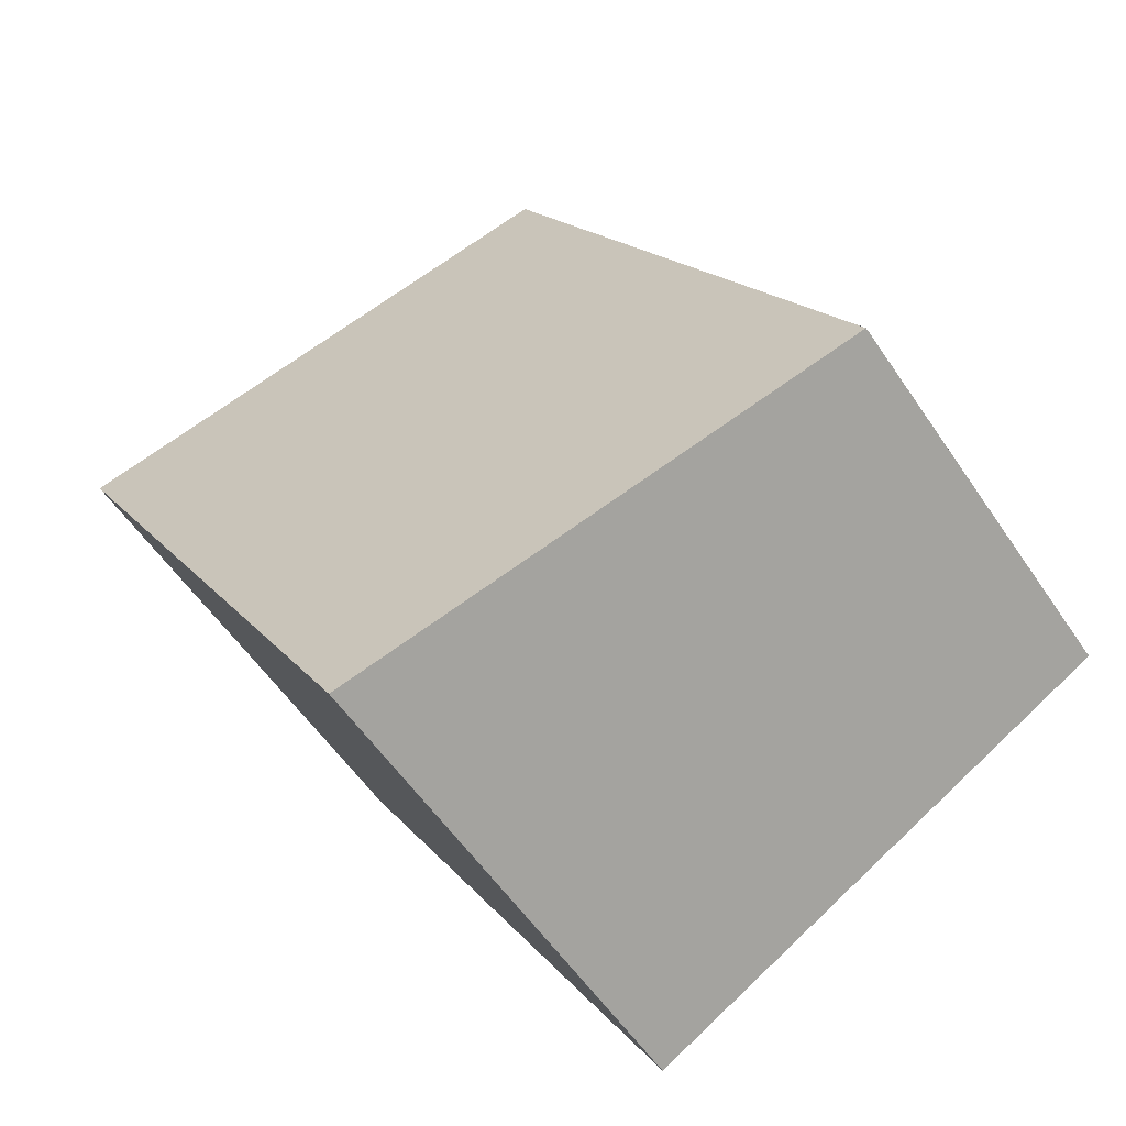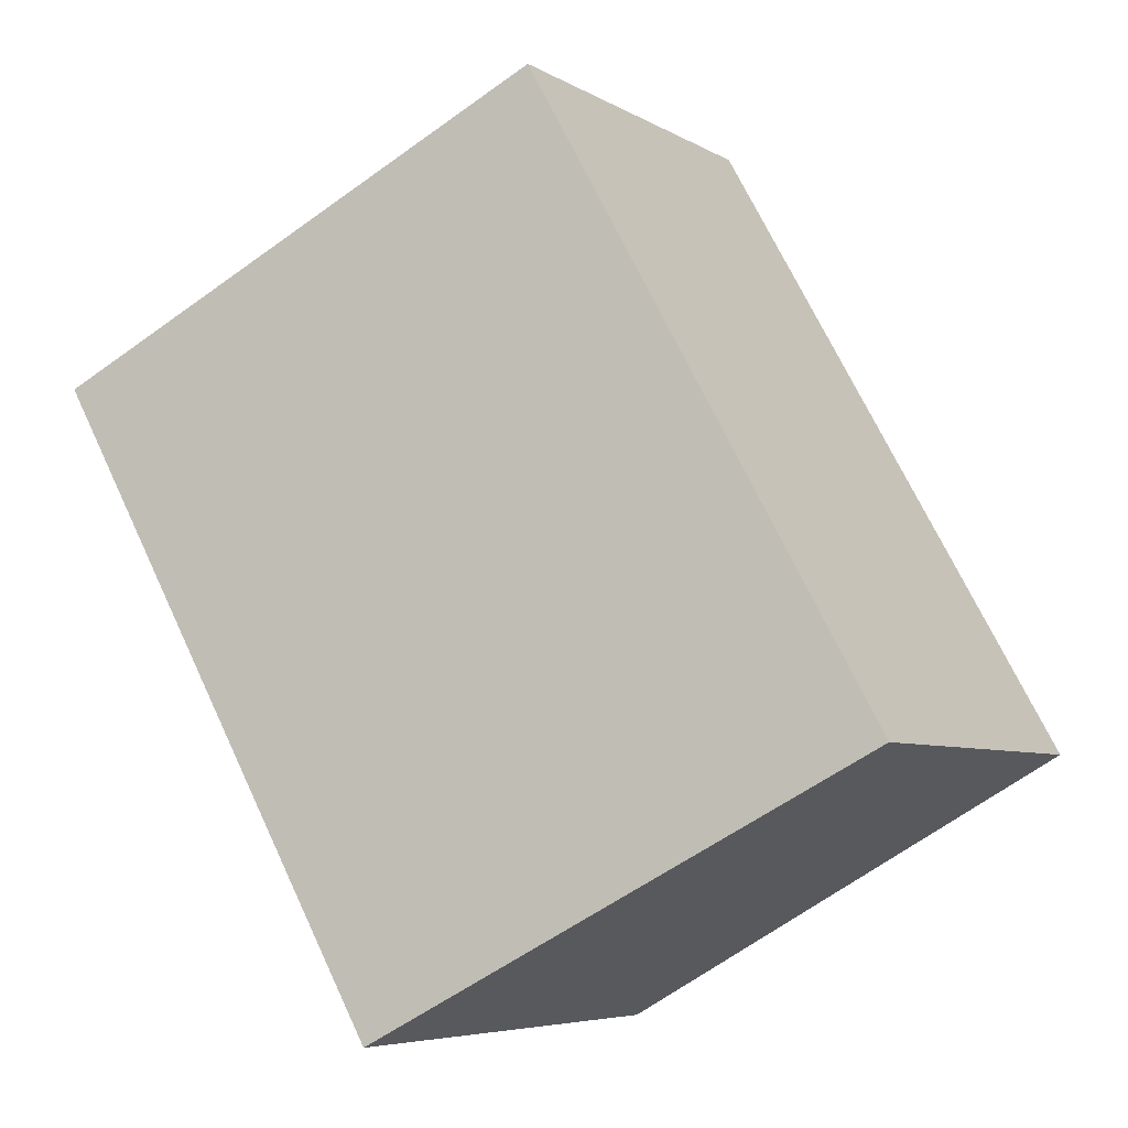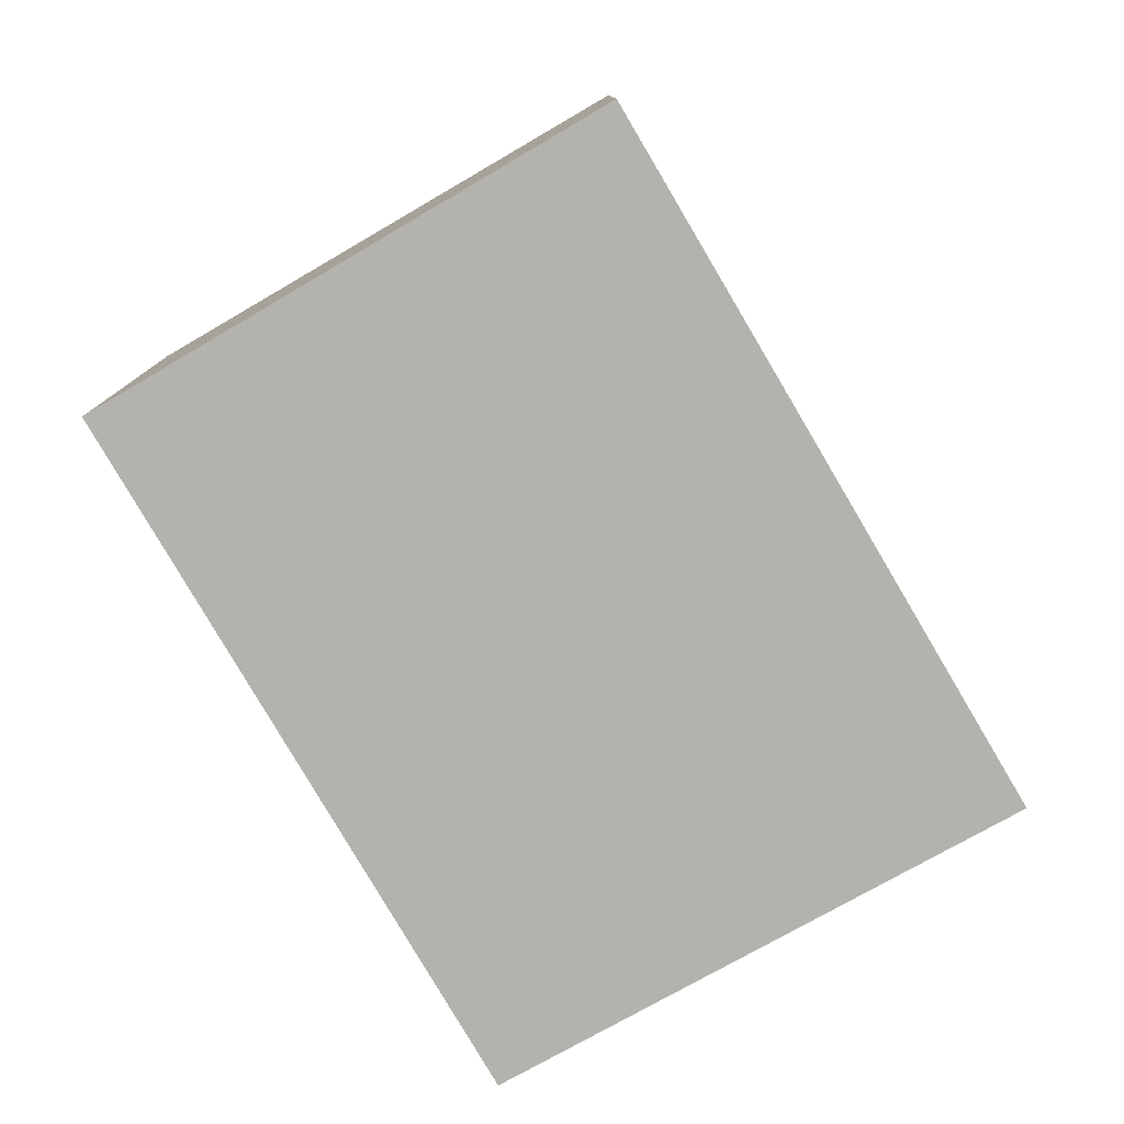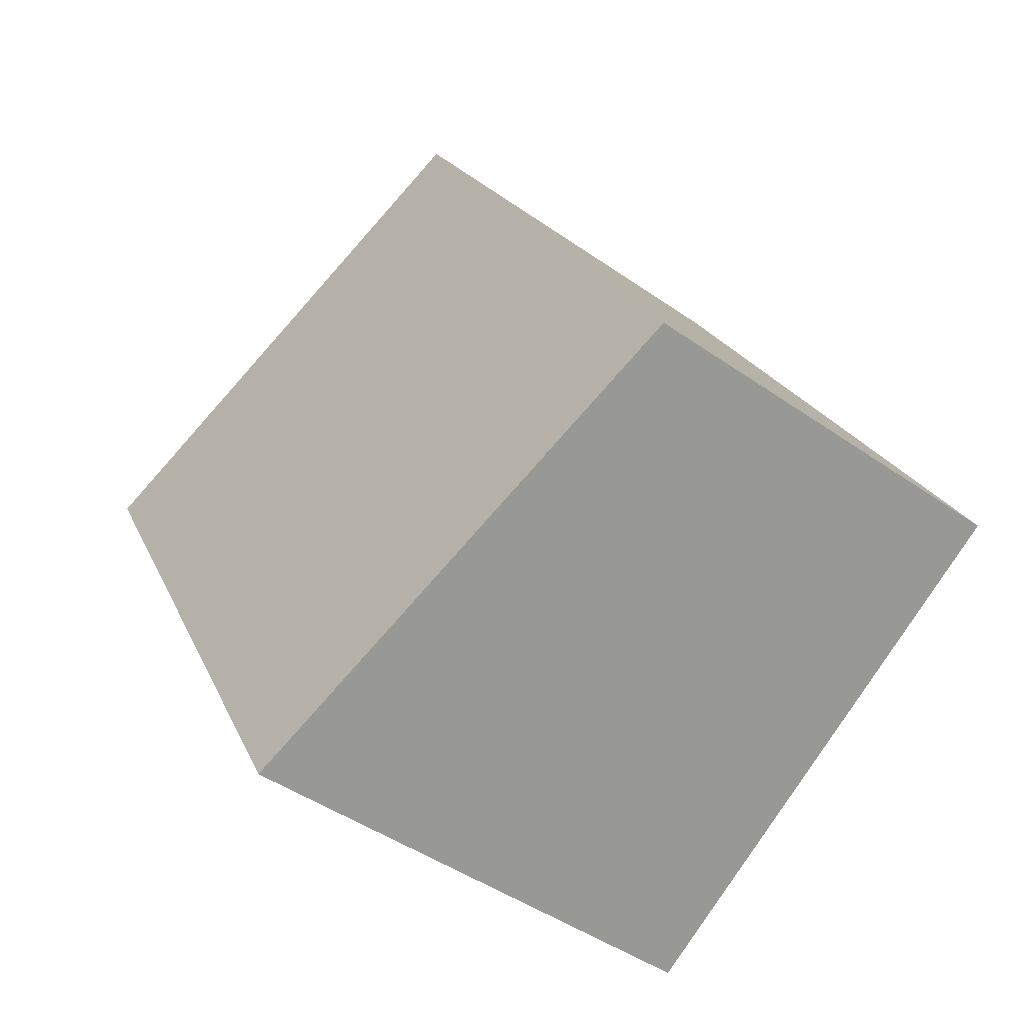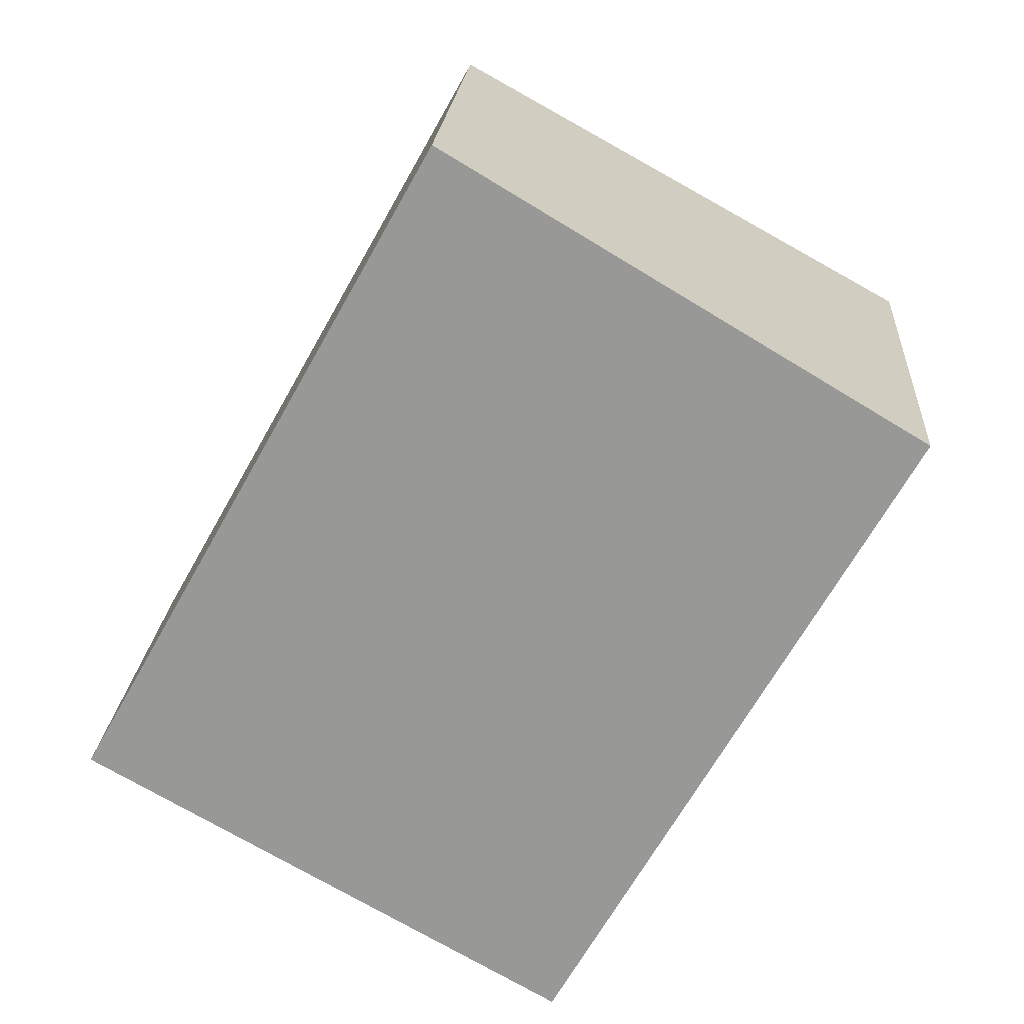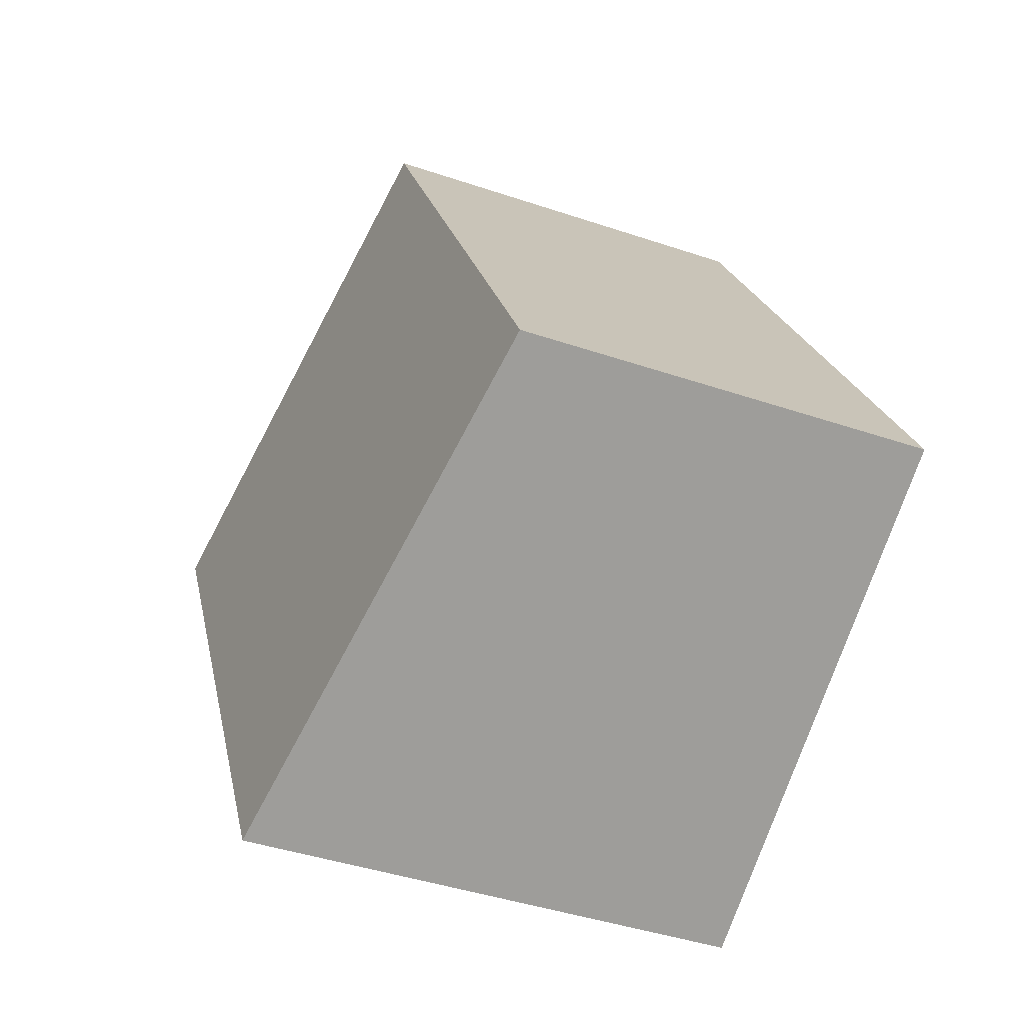
<metadata>
{"format":"obj","ext":"obj","renderer":"f3d","projection":"perspective","resolution":1024,"background":"white","views":[{"elev":-56.5,"azim":-146.4,"up":"+Z"},{"elev":-5.9,"azim":-149.1,"up":"+Z"},{"elev":-79.4,"azim":-120.2,"up":"+Y"},{"elev":-45.5,"azim":-129.0,"up":"+Z"},{"elev":20.9,"azim":4.0,"up":"+Z"},{"elev":-42.5,"azim":-112.0,"up":"+Z"}]}
</metadata>
<code>
v  4.206 4.43 -2.369
v  3.179 3.635 5.685
v  7.354 4.435 3.194
v  1.337 3.635 2.392
v  0 3.635 2.226e-16
v  4.206 1.451e-16 -2.369
v  0 0 0
v  1.337 -1.465e-16 2.392
v  3.179 -3.481e-16 5.685
v  7.354 -1.956e-16 3.194
g defaultobject
f 1 2 3
f 2 1 4
f 4 1 5
f 6 5 1
f 5 6 7
f 7 4 5
f 4 7 2
f 2 7 8
f 2 8 9
f 2 10 3
f 10 2 9
f 10 1 3
f 1 10 6
f 10 7 6
f 7 10 8
f 8 10 9

</code>
